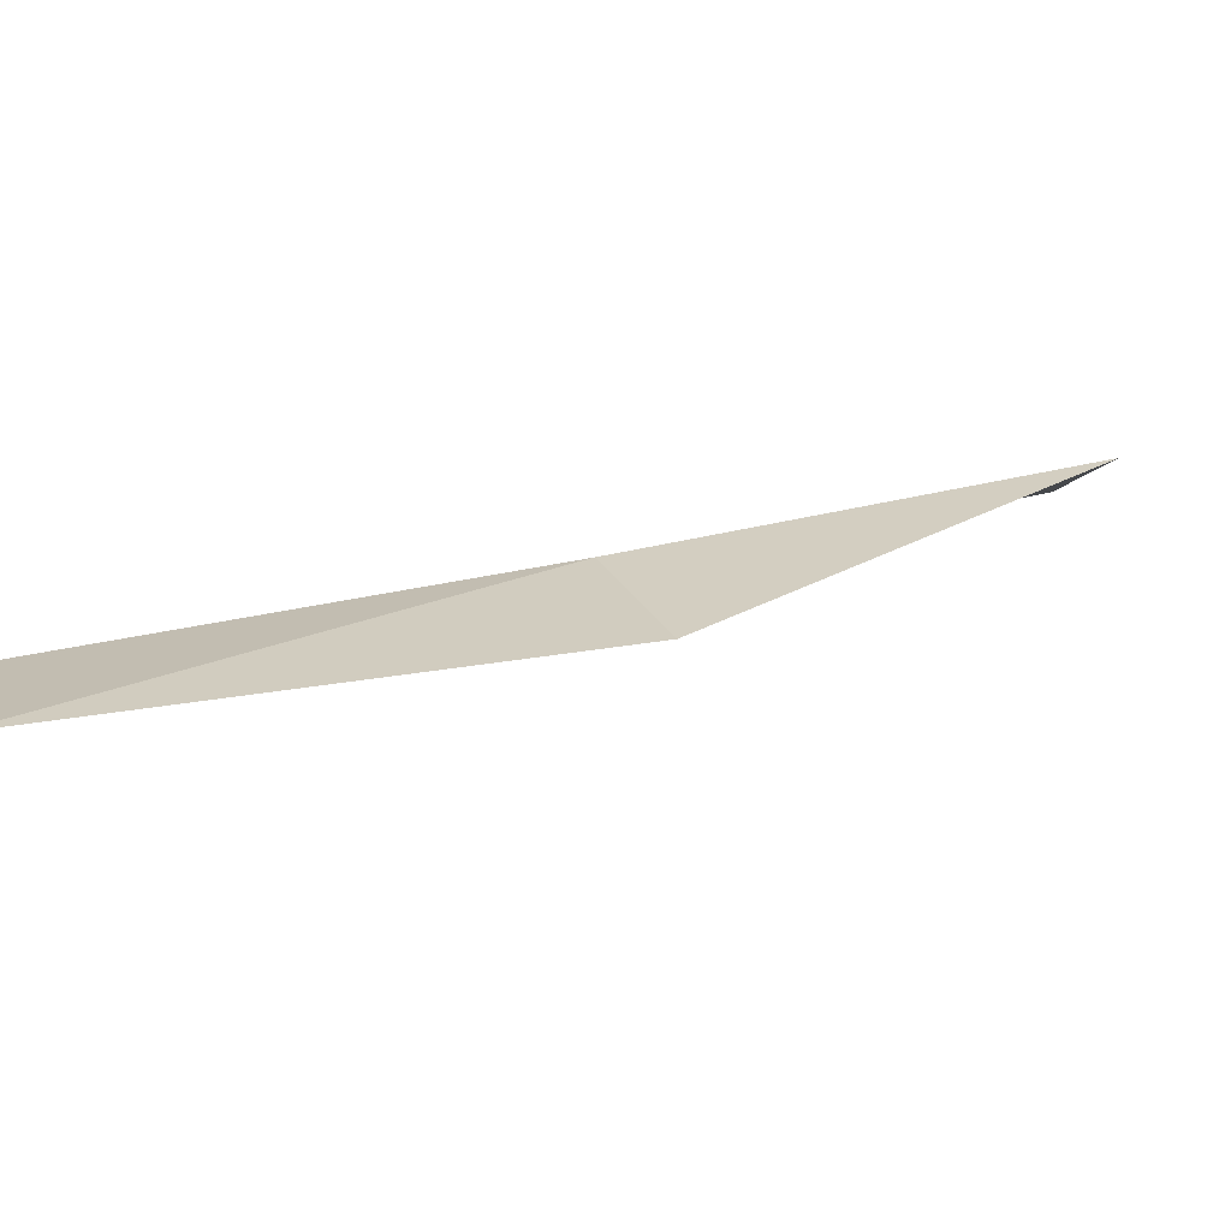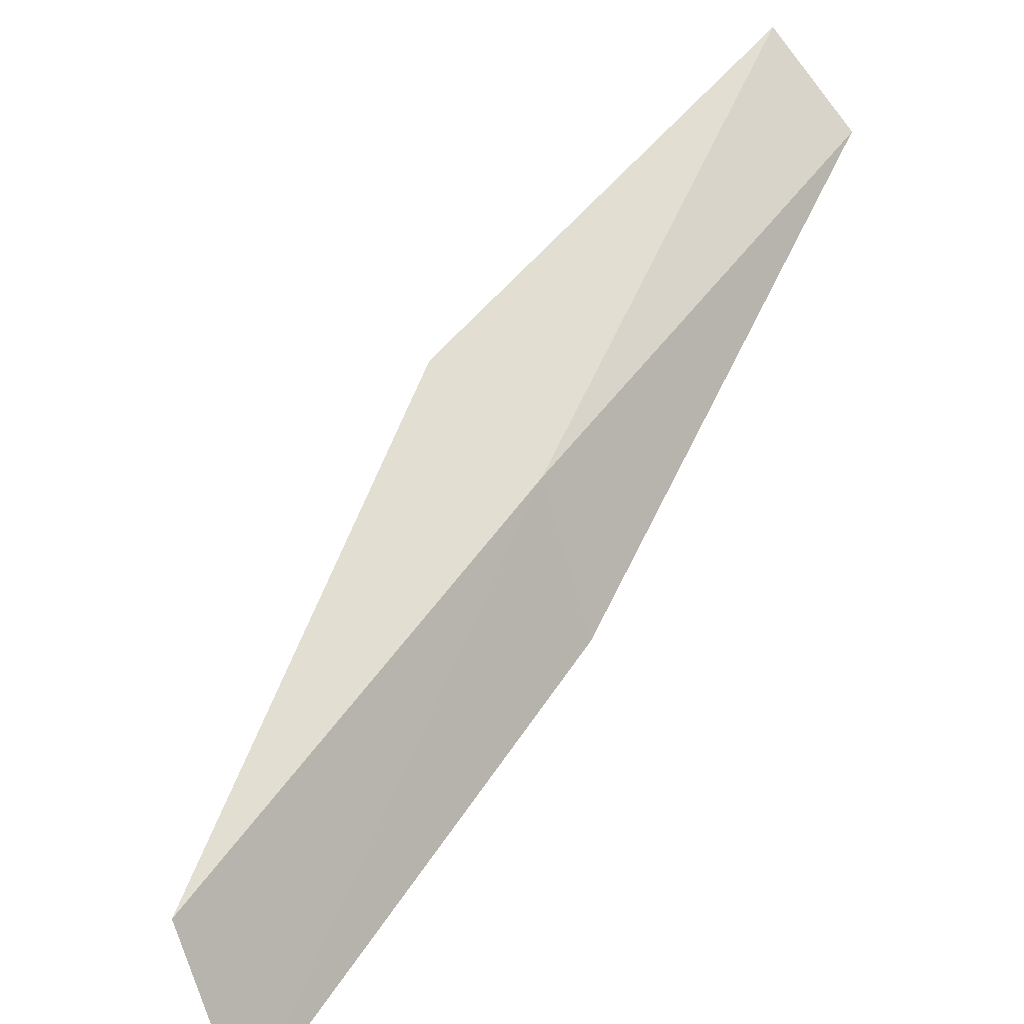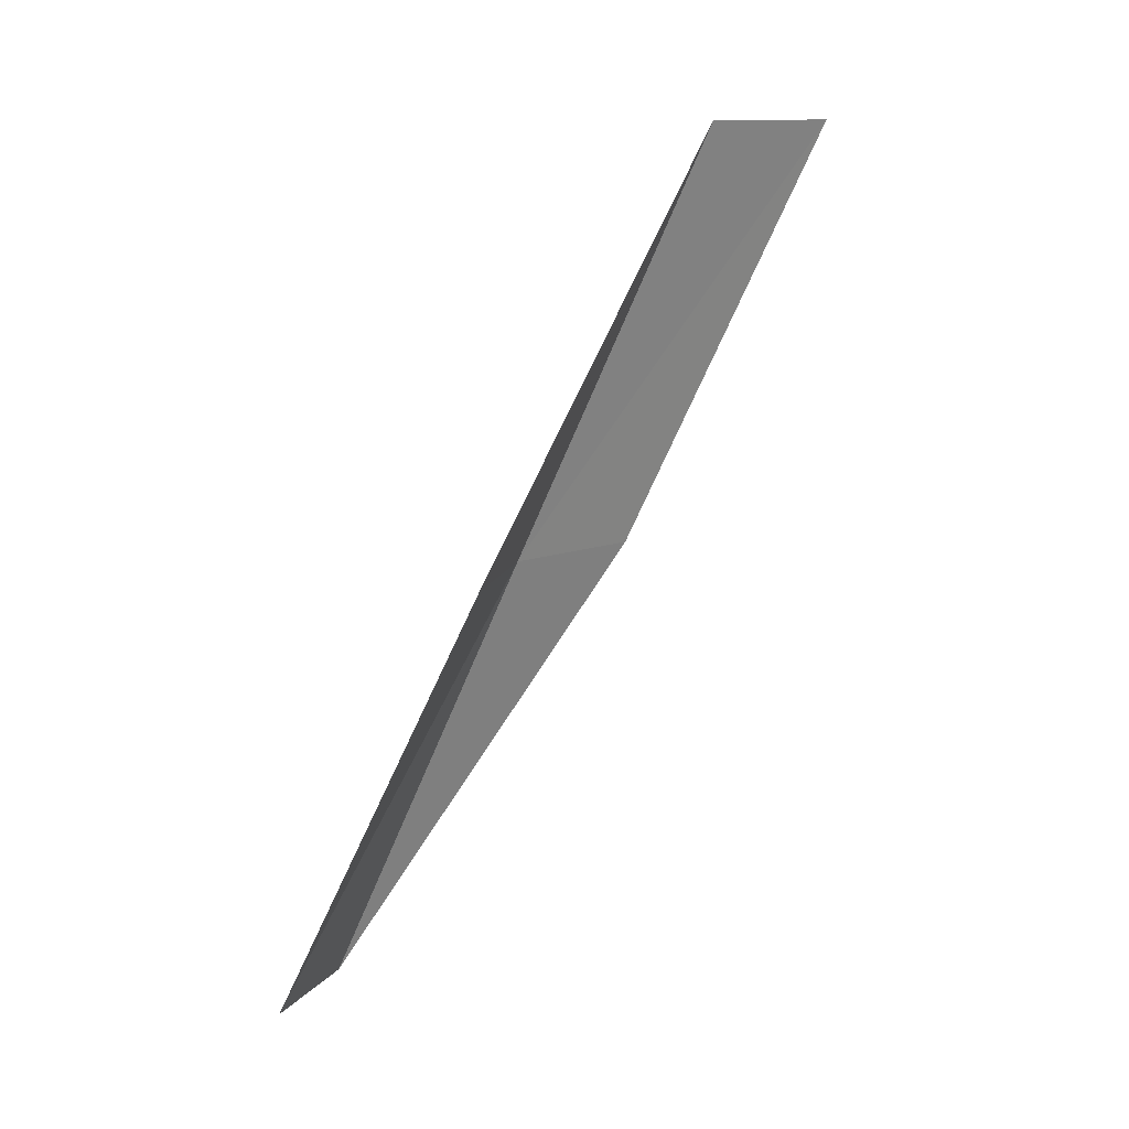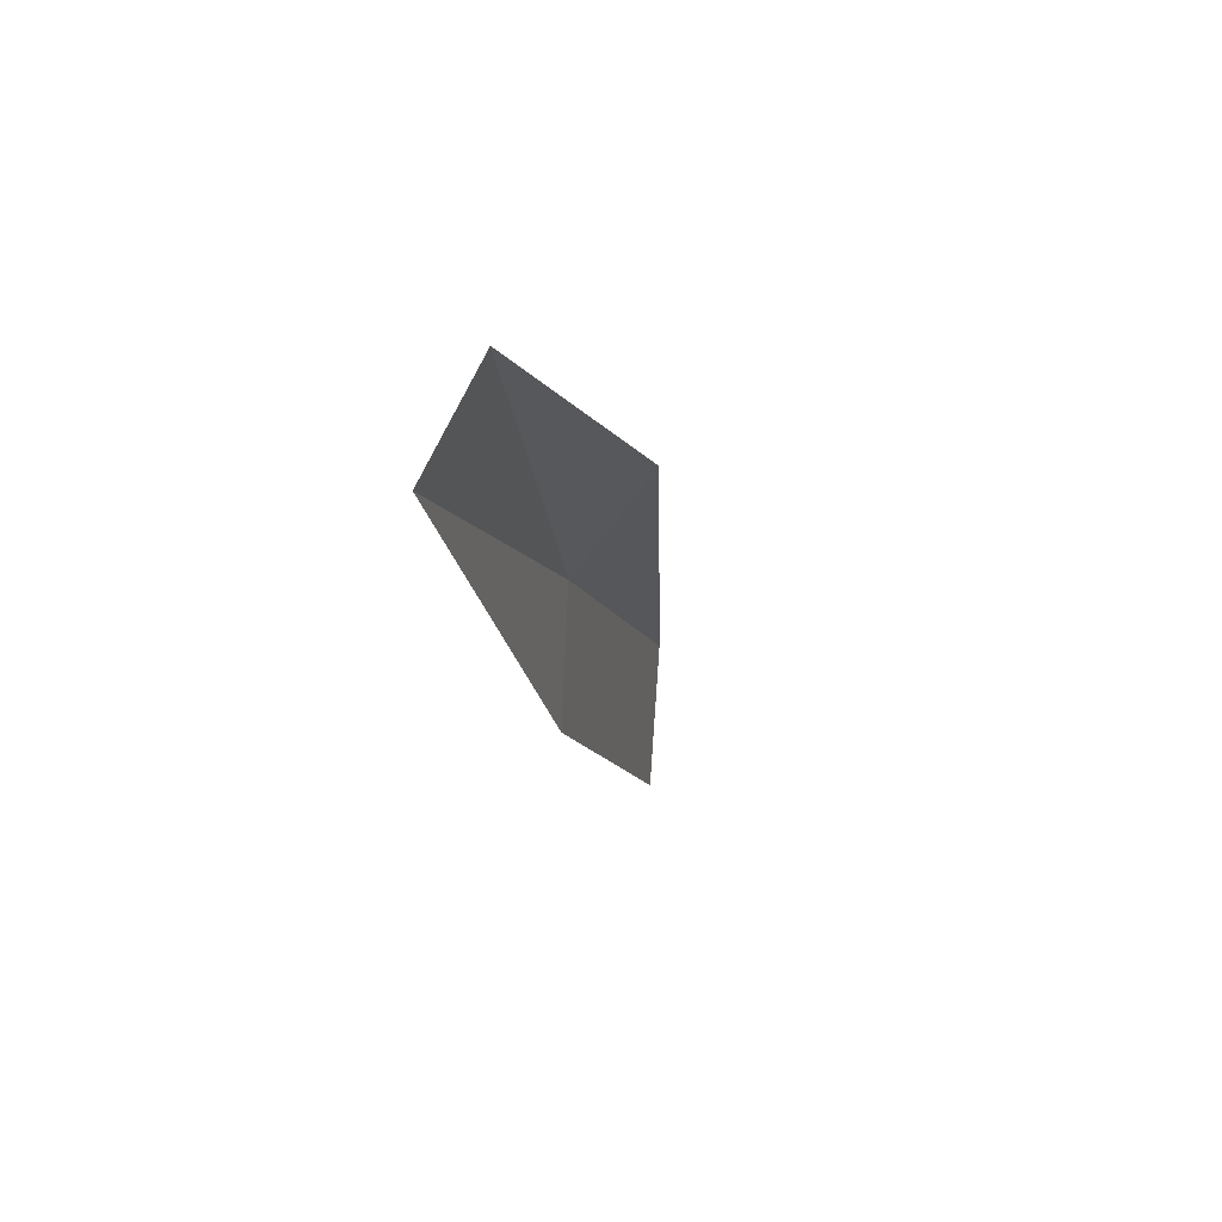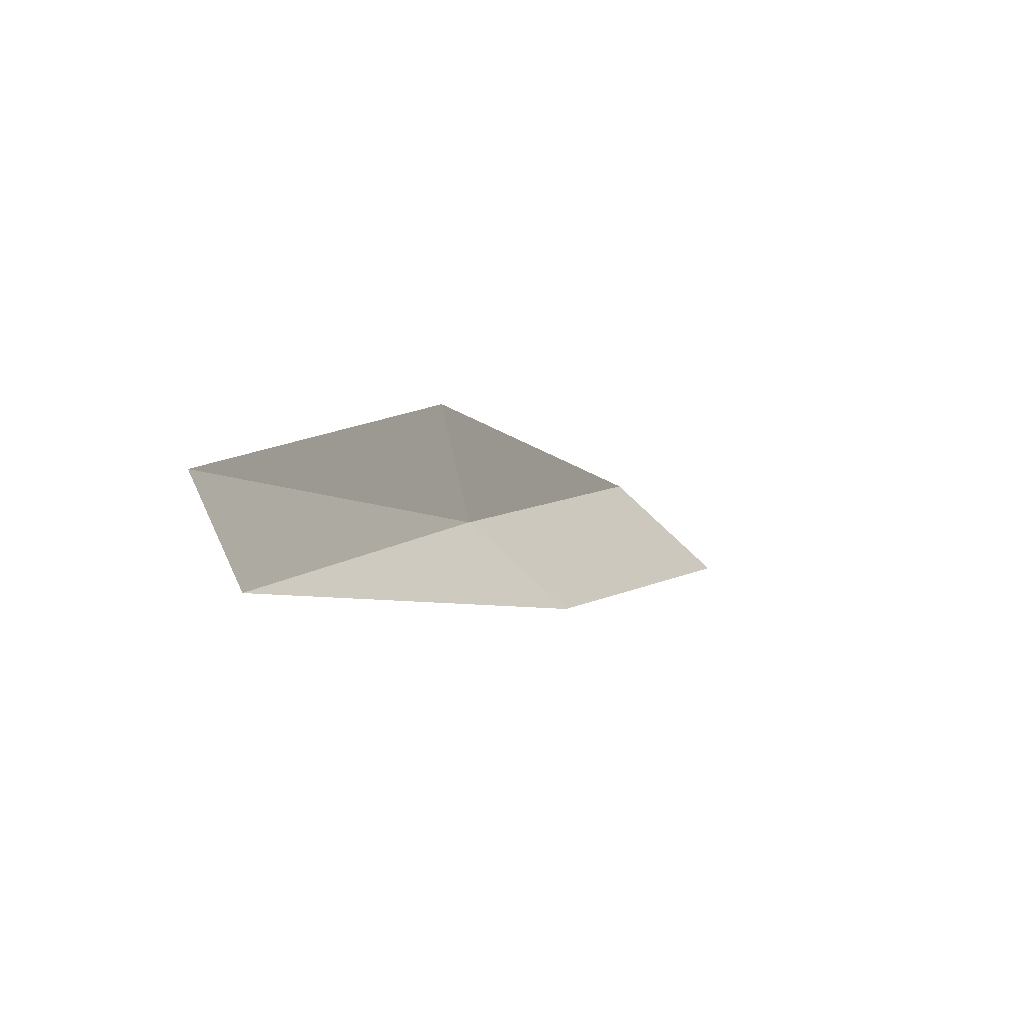
<metadata>
{"format":"obj","ext":"obj","renderer":"f3d","projection":"perspective","resolution":1024,"background":"white","views":[{"elev":65.1,"azim":-119.3,"up":"+Y"},{"elev":27.1,"azim":33.3,"up":"+Y"},{"elev":12.8,"azim":-110.7,"up":"+Z"},{"elev":-77.0,"azim":-163.1,"up":"+Z"},{"elev":-79.3,"azim":-112.5,"up":"+Z"}]}
</metadata>
<code>
v -25.71 -14.8 13.08
v -26.82 -14.02 13.08
v -26.12 -16.71 17.43
v -25.54 -18.26 17.43
v -25.22 -16.18 13.08
v -26.04 -12.13 8.717
v -25.19 -12.97 8.717
f 1 3 2
f 1 5 4
f 1 4 3
f 1 6 7
f 1 2 6
f 1 7 5

</code>
